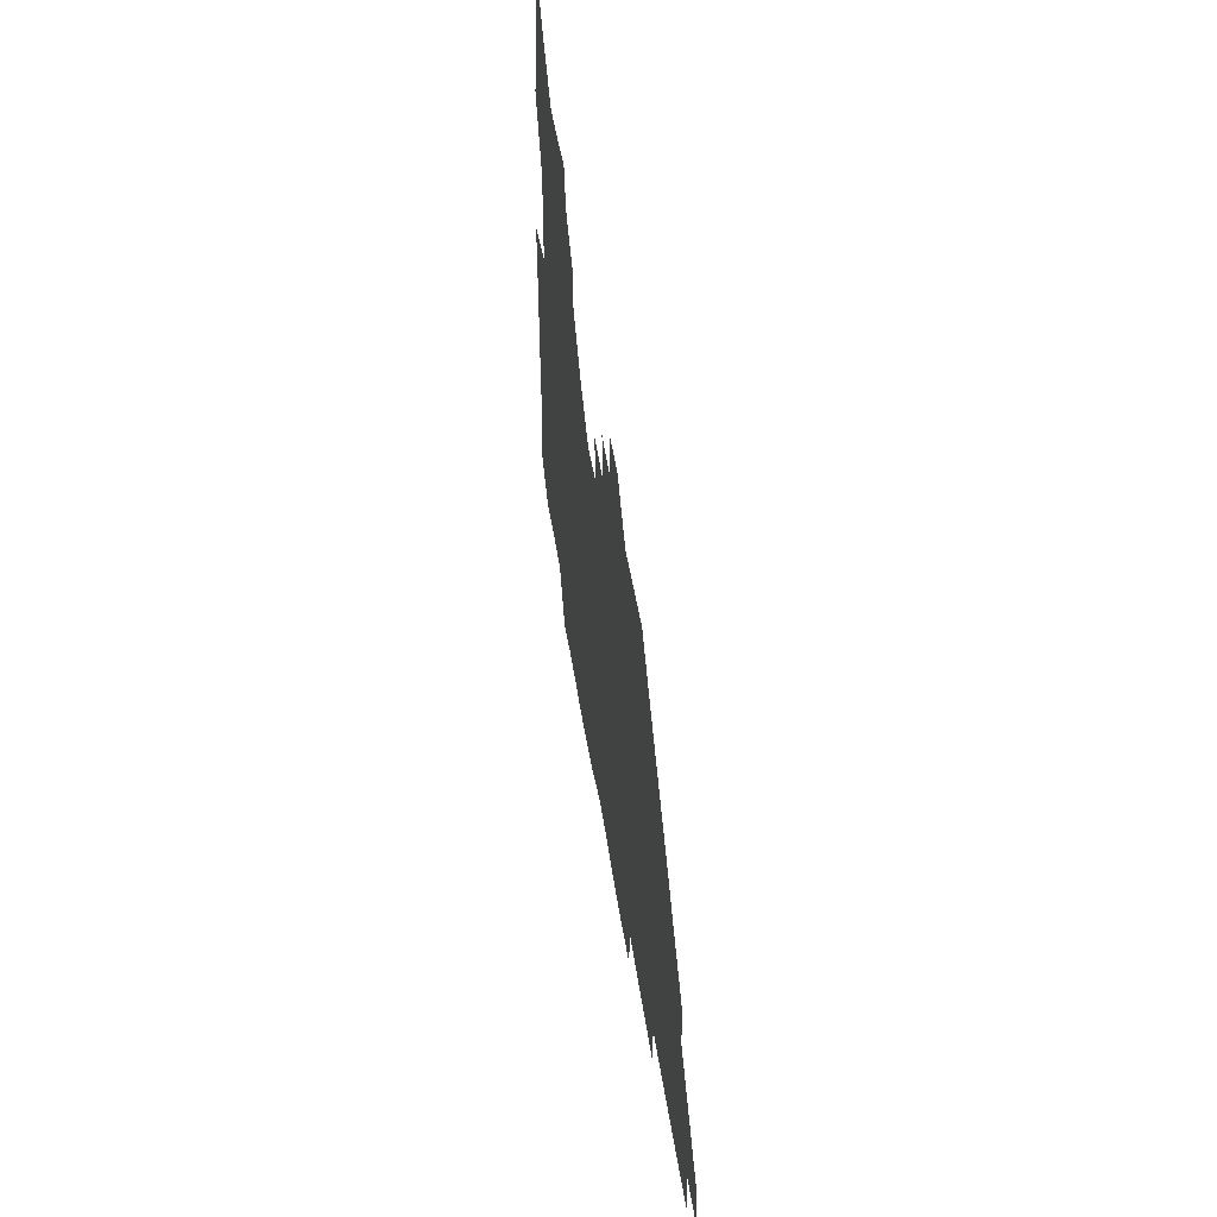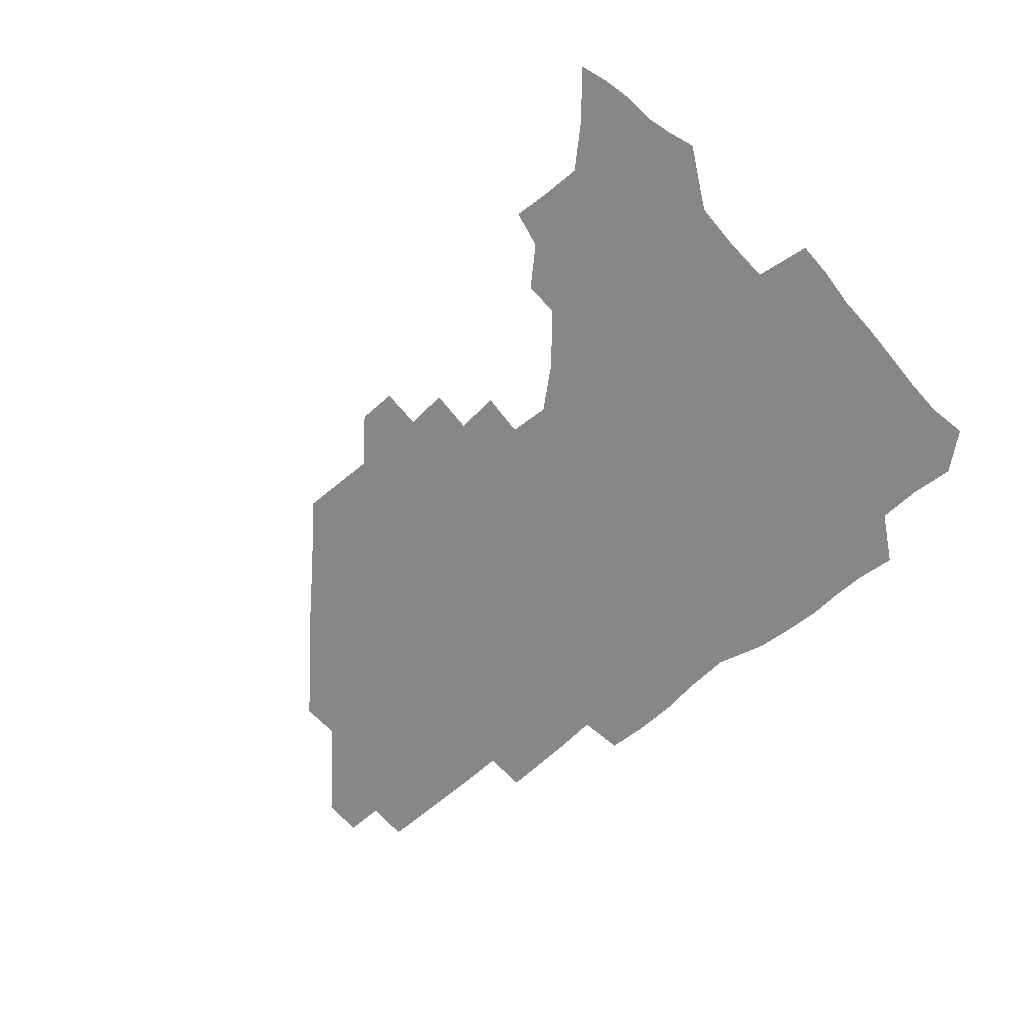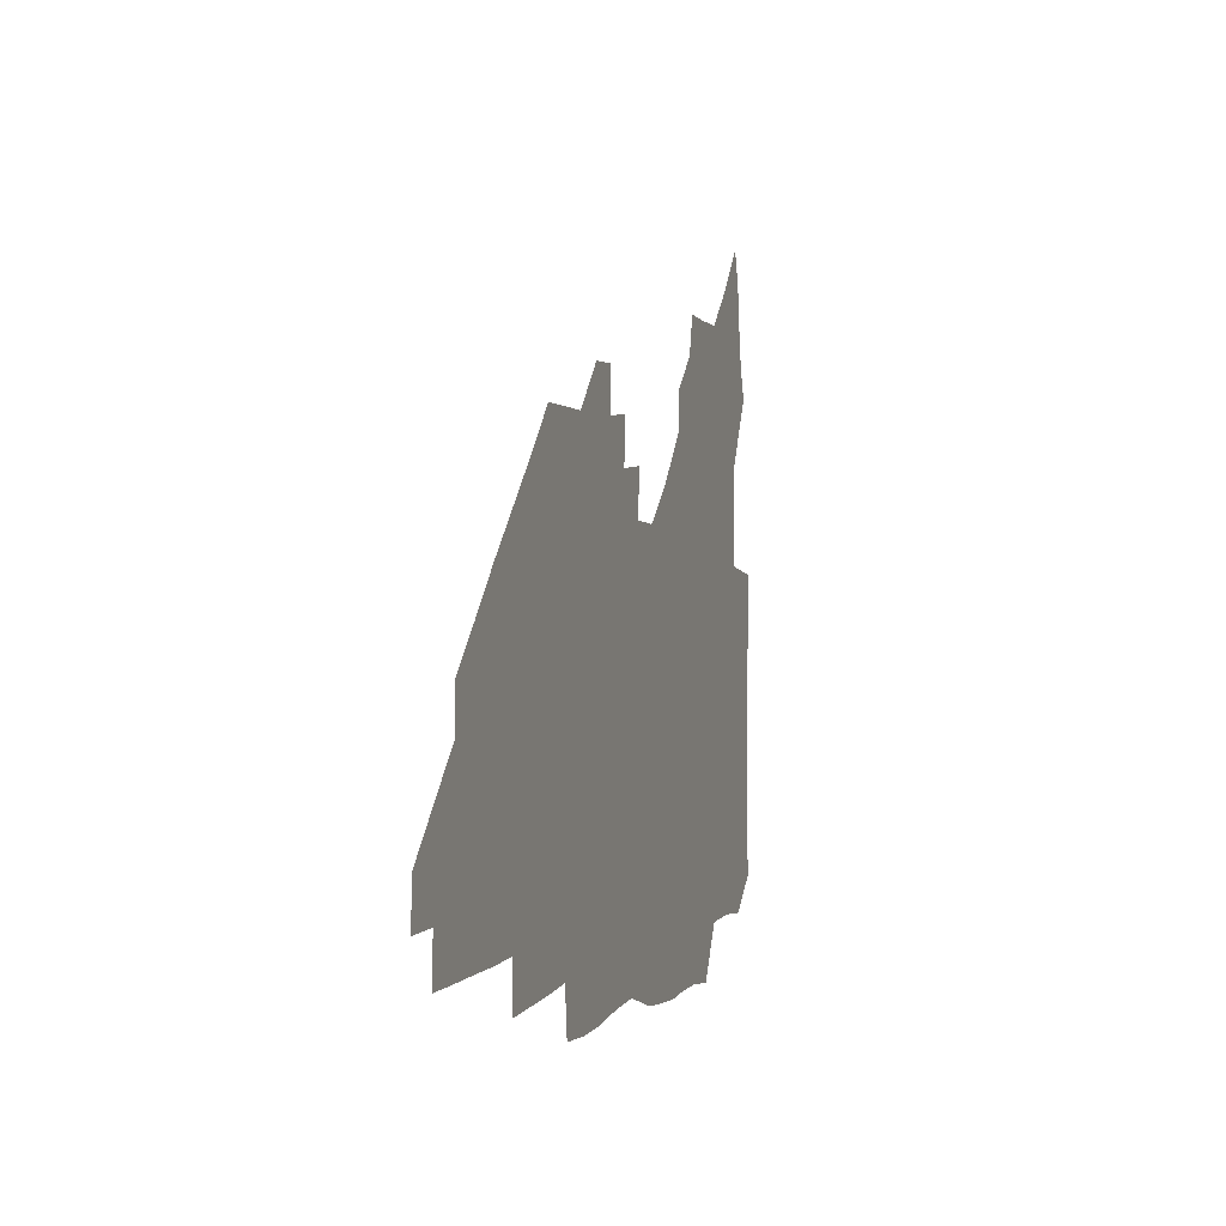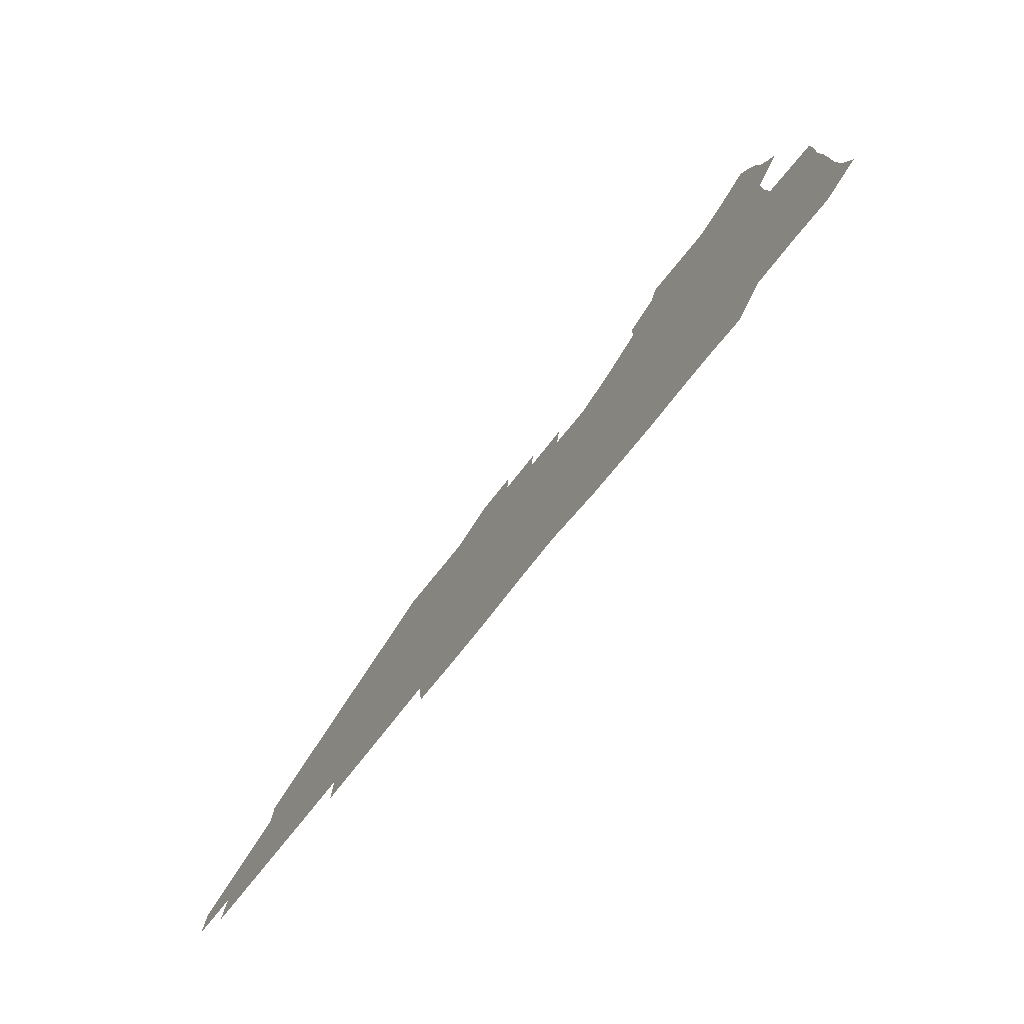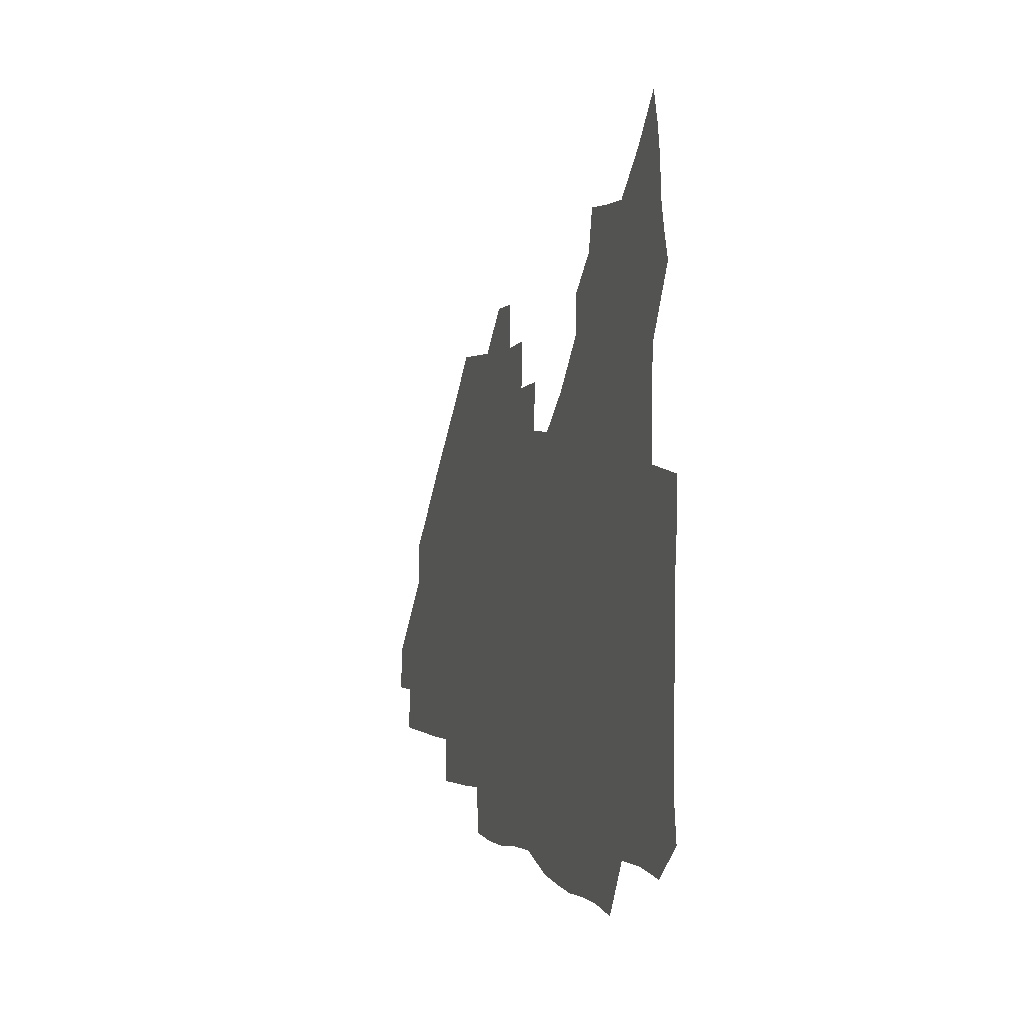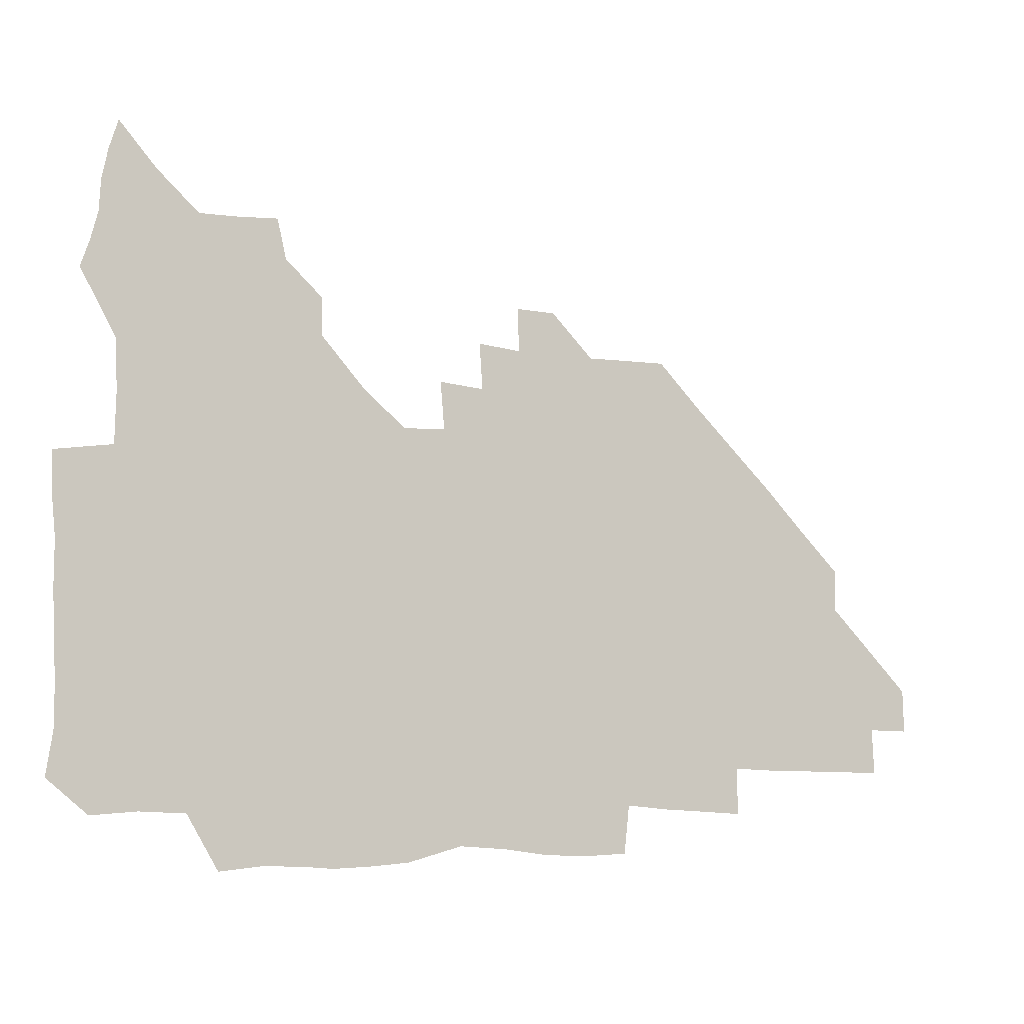
<metadata>
{"format":"obj","ext":"obj","renderer":"f3d","projection":"perspective","resolution":1024,"background":"white","views":[{"elev":47.7,"azim":81.5,"up":"+Y"},{"elev":-62.4,"azim":-138.6,"up":"+Z"},{"elev":0.6,"azim":107.0,"up":"+Y"},{"elev":-78.7,"azim":-129.0,"up":"+Y"},{"elev":0.3,"azim":-106.6,"up":"+Y"},{"elev":-7.4,"azim":-24.8,"up":"+Y"}]}
</metadata>
<code>
v 266 191 0
v 268.4 206.4 0
v 268.5 221.6 0
v 267.8 237.2 0
v 267.1 253.2 0
v 267.2 269.4 0
v 265.8 284.7 0
v 265.6 298.9 0
v 280.7 178.8 0
v 284.7 195 0
v 286.1 210.2 0
v 287.1 225.4 0
v 286.7 240.2 0
v 286.1 255.2 0
v 287.4 270.8 0
v 287.2 286 0
v 286.3 301.9 0
v 286.8 320.1 0
v 286.1 338.1 0
v 273.2 361.5 0
v 276.5 371.1 0
v 279.2 381.2 0
v 279.8 392.4 0
v 282 403.3 0
v 285.4 413.9 0
v 297.2 180.1 0
v 300.7 196.3 0
v 302.8 212.2 0
v 303.2 226.9 0
v 302.6 241.3 0
v 302.8 256.2 0
v 304.7 271.5 0
v 304.6 286.1 0
v 303.5 300.8 0
v 303.6 315.9 0
v 305.1 330.8 0
v 304.8 346.8 0
v 301.1 362.6 0
v 296.6 377.2 0
v 298.1 388 0
v 299 398.3 0
v 313.7 179.3 0
v 316.3 196.9 0
v 317.2 212.1 0
v 317.4 226.8 0
v 317.5 241.5 0
v 317.8 256.3 0
v 319.6 271.6 0
v 319.8 286.1 0
v 319.2 300.5 0
v 319.8 314.8 0
v 319.8 329.2 0
v 318.9 344.4 0
v 319 358.2 0
v 317.3 371.9 0
v 314.2 384.4 0
v 325 160.1 0
v 329.9 181.8 0
v 331.3 197.3 0
v 331.7 212.1 0
v 331.3 226.4 0
v 331.9 241.3 0
v 332.3 256 0
v 334.8 271.6 0
v 335.1 286 0
v 334.7 300.3 0
v 334.2 314.6 0
v 333.8 329 0
v 332.7 344 0
v 333.6 357.3 0
v 332.6 370.7 0
v 328.5 384.6 0
v 339.7 161.7 0
v 344.1 181.3 0
v 346.2 197.7 0
v 346.2 212 0
v 346.7 226.8 0
v 346.5 241.2 0
v 348 256.4 0
v 349.7 271.6 0
v 350.5 285.9 0
v 349.8 300 0
v 348.1 314.9 0
v 347.2 329.5 0
v 346.5 344.2 0
v 346.5 357.9 0
v 346 371.4 0
v 342.7 385.5 0
v 353.3 161.5 0
v 358.9 181.9 0
v 361 197.9 0
v 361.9 212.7 0
v 361.9 227.1 0
v 362.9 242.1 0
v 363.4 256.7 0
v 364.6 271.5 0
v 364.8 285.7 0
v 364.7 299.5 0
v 363.4 313.8 0
v 361.4 329 0
v 359.4 345.6 0
v 359.5 358.9 0
v 366 160.5 0
v 373.6 182.9 0
v 376.3 198.6 0
v 377.7 213.5 0
v 377.5 227.6 0
v 379.1 242.8 0
v 379.4 257.3 0
v 379.4 271.6 0
v 379.1 285.7 0
v 378.7 299.6 0
v 377.4 313.8 0
v 375.5 327.7 0
v 379.3 161.2 0
v 388.1 183.3 0
v 392.3 199.8 0
v 393 213.9 0
v 393.5 228.4 0
v 393.8 242.8 0
v 393.5 257.1 0
v 393.4 271.4 0
v 393.3 285.8 0
v 392.5 300.2 0
v 391.1 314.6 0
v 393.4 162.3 0
v 404.1 184.4 0
v 407.3 199.8 0
v 407.9 213.9 0
v 408.2 228.2 0
v 407.9 242.4 0
v 407.9 256.9 0
v 407.6 271.3 0
v 408.2 285.7 0
v 407.1 300.7 0
v 406.3 315.5 0
v 404.8 332.5 0
v 413.3 167.8 0
v 420.1 184.8 0
v 421.7 199 0
v 422.4 213.3 0
v 423 228 0
v 422.5 242.2 0
v 422.7 256.9 0
v 422.5 271.5 0
v 422.2 286.2 0
v 421.9 300.9 0
v 421.3 316.1 0
v 421.2 331.1 0
v 420.1 347.7 0
v 430.4 166.6 0
v 435.1 183.9 0
v 436.4 198.4 0
v 437 212.9 0
v 437.3 227.5 0
v 437.3 242.1 0
v 437.4 256.7 0
v 437.1 271.4 0
v 437 286.1 0
v 437.1 300.7 0
v 436.7 315.7 0
v 436.1 331.1 0
v 435.9 346.2 0
v 435.2 361.9 0
v 446.6 164.4 0
v 450.1 182.9 0
v 451.1 197.7 0
v 452.1 212.9 0
v 452 227.2 0
v 451.9 241.8 0
v 451.9 256.5 0
v 452 271.3 0
v 451.7 286.1 0
v 451.8 300.8 0
v 451.5 315.8 0
v 451.1 330.8 0
v 450.6 345.8 0
v 449.7 361.6 0
v 462.5 163.9 0
v 464.9 182 0
v 466.1 197.5 0
v 466.6 212.4 0
v 466.9 227 0
v 466.8 241.7 0
v 466.8 256.4 0
v 467.1 271.2 0
v 466.9 285.9 0
v 466.6 300.9 0
v 466.3 315.8 0
v 466 330.5 0
v 465.1 346 0
v 478 164.7 0
v 479.8 181.9 0
v 480.9 197.1 0
v 481.3 211.8 0
v 481.7 226.8 0
v 481.8 241.6 0
v 481.6 256.4 0
v 481.6 271.2 0
v 481.7 285.8 0
v 481.3 301.4 0
v 481.1 316 0
v 480.7 330.8 0
v 480 346.3 0
v 495 180.5 0
v 495.8 196.9 0
v 496.1 211.5 0
v 496.5 226.8 0
v 496.8 241.7 0
v 496.6 256.4 0
v 496.6 271.1 0
v 496.5 285.9 0
v 496 301.4 0
v 495.9 316.1 0
v 495.5 330.8 0
v 494.8 346.5 0
v 510.4 179.7 0
v 510.6 196.3 0
v 511.1 211.6 0
v 511.3 226.8 0
v 511.4 241.7 0
v 511.4 256.3 0
v 511.5 271.1 0
v 511.3 285.9 0
v 510.9 301.2 0
v 510.6 316 0
v 510.1 330.8 0
v 525.4 178.8 0
v 525.5 195.5 0
v 526 211.1 0
v 526.1 226.6 0
v 526.1 241.5 0
v 526.1 256.3 0
v 526.1 271.1 0
v 525.9 286 0
v 525.6 301 0
v 525.1 316.1 0
v 540.9 194.9 0
v 540.9 211.1 0
v 540.8 226.7 0
v 540.9 241.5 0
v 540.9 256.2 0
v 540.6 271.2 0
v 540.5 286 0
v 540.3 301.5 0
v 556.3 194.7 0
v 555.7 211.3 0
v 555.6 226.5 0
v 555.7 241.3 0
v 555.5 256.4 0
v 555.3 271.2 0
v 555 286.2 0
v 571.6 194.4 0
v 570.8 210.8 0
v 570.4 226.3 0
v 570.3 241.3 0
v 569.9 256.3 0
v 570 271.2 0
v 586.3 194.4 0
v 585.4 210.6 0
v 585.3 225.9 0
v 584.5 241.5 0
v 600.4 210.3 0
v 599.9 225.7 0
f 9 10 1
f 1 10 2
f 10 11 2
f 2 11 3
f 11 12 3
f 3 12 4
f 12 13 4
f 4 13 5
f 13 14 5
f 5 14 6
f 14 15 6
f 6 15 7
f 15 16 7
f 7 16 8
f 16 17 8
f 9 26 10
f 26 27 10
f 10 27 11
f 27 28 11
f 11 28 12
f 28 29 12
f 12 29 13
f 29 30 13
f 13 30 14
f 30 31 14
f 14 31 15
f 31 32 15
f 15 32 16
f 32 33 16
f 16 33 17
f 33 34 17
f 17 34 18
f 34 35 18
f 18 35 19
f 35 36 19
f 19 36 20
f 36 37 20
f 20 37 21
f 37 38 21
f 21 38 22
f 38 39 22
f 22 39 23
f 39 40 23
f 23 40 24
f 40 41 24
f 24 41 25
f 26 42 27
f 42 43 27
f 27 43 28
f 43 44 28
f 28 44 29
f 44 45 29
f 29 45 30
f 45 46 30
f 30 46 31
f 46 47 31
f 31 47 32
f 47 48 32
f 32 48 33
f 48 49 33
f 33 49 34
f 49 50 34
f 34 50 35
f 50 51 35
f 35 51 36
f 51 52 36
f 36 52 37
f 52 53 37
f 37 53 38
f 53 54 38
f 38 54 39
f 54 55 39
f 39 55 40
f 55 56 40
f 40 56 41
f 57 58 42
f 42 58 43
f 58 59 43
f 43 59 44
f 59 60 44
f 44 60 45
f 60 61 45
f 45 61 46
f 61 62 46
f 46 62 47
f 62 63 47
f 47 63 48
f 63 64 48
f 48 64 49
f 64 65 49
f 49 65 50
f 65 66 50
f 50 66 51
f 66 67 51
f 51 67 52
f 67 68 52
f 52 68 53
f 68 69 53
f 53 69 54
f 69 70 54
f 54 70 55
f 70 71 55
f 55 71 56
f 71 72 56
f 57 73 58
f 73 74 58
f 58 74 59
f 74 75 59
f 59 75 60
f 75 76 60
f 60 76 61
f 76 77 61
f 61 77 62
f 77 78 62
f 62 78 63
f 78 79 63
f 63 79 64
f 79 80 64
f 64 80 65
f 80 81 65
f 65 81 66
f 81 82 66
f 66 82 67
f 82 83 67
f 67 83 68
f 83 84 68
f 68 84 69
f 84 85 69
f 69 85 70
f 85 86 70
f 70 86 71
f 86 87 71
f 71 87 72
f 87 88 72
f 73 89 74
f 89 90 74
f 74 90 75
f 90 91 75
f 75 91 76
f 91 92 76
f 76 92 77
f 92 93 77
f 77 93 78
f 93 94 78
f 78 94 79
f 94 95 79
f 79 95 80
f 95 96 80
f 80 96 81
f 96 97 81
f 81 97 82
f 97 98 82
f 82 98 83
f 98 99 83
f 83 99 84
f 99 100 84
f 84 100 85
f 100 101 85
f 85 101 86
f 101 102 86
f 86 102 87
f 89 103 90
f 103 104 90
f 90 104 91
f 104 105 91
f 91 105 92
f 105 106 92
f 92 106 93
f 106 107 93
f 93 107 94
f 107 108 94
f 94 108 95
f 108 109 95
f 95 109 96
f 109 110 96
f 96 110 97
f 110 111 97
f 97 111 98
f 111 112 98
f 98 112 99
f 112 113 99
f 99 113 100
f 113 114 100
f 100 114 101
f 103 115 104
f 115 116 104
f 104 116 105
f 116 117 105
f 105 117 106
f 117 118 106
f 106 118 107
f 118 119 107
f 107 119 108
f 119 120 108
f 108 120 109
f 120 121 109
f 109 121 110
f 121 122 110
f 110 122 111
f 122 123 111
f 111 123 112
f 123 124 112
f 112 124 113
f 124 125 113
f 113 125 114
f 115 126 116
f 126 127 116
f 116 127 117
f 127 128 117
f 117 128 118
f 128 129 118
f 118 129 119
f 129 130 119
f 119 130 120
f 130 131 120
f 120 131 121
f 131 132 121
f 121 132 122
f 132 133 122
f 122 133 123
f 133 134 123
f 123 134 124
f 134 135 124
f 124 135 125
f 135 136 125
f 126 138 127
f 138 139 127
f 127 139 128
f 139 140 128
f 128 140 129
f 140 141 129
f 129 141 130
f 141 142 130
f 130 142 131
f 142 143 131
f 131 143 132
f 143 144 132
f 132 144 133
f 144 145 133
f 133 145 134
f 145 146 134
f 134 146 135
f 146 147 135
f 135 147 136
f 147 148 136
f 136 148 137
f 148 149 137
f 138 151 139
f 151 152 139
f 139 152 140
f 152 153 140
f 140 153 141
f 153 154 141
f 141 154 142
f 154 155 142
f 142 155 143
f 155 156 143
f 143 156 144
f 156 157 144
f 144 157 145
f 157 158 145
f 145 158 146
f 158 159 146
f 146 159 147
f 159 160 147
f 147 160 148
f 160 161 148
f 148 161 149
f 161 162 149
f 149 162 150
f 162 163 150
f 151 165 152
f 165 166 152
f 152 166 153
f 166 167 153
f 153 167 154
f 167 168 154
f 154 168 155
f 168 169 155
f 155 169 156
f 169 170 156
f 156 170 157
f 170 171 157
f 157 171 158
f 171 172 158
f 158 172 159
f 172 173 159
f 159 173 160
f 173 174 160
f 160 174 161
f 174 175 161
f 161 175 162
f 175 176 162
f 162 176 163
f 176 177 163
f 163 177 164
f 177 178 164
f 165 179 166
f 179 180 166
f 166 180 167
f 180 181 167
f 167 181 168
f 181 182 168
f 168 182 169
f 182 183 169
f 169 183 170
f 183 184 170
f 170 184 171
f 184 185 171
f 171 185 172
f 185 186 172
f 172 186 173
f 186 187 173
f 173 187 174
f 187 188 174
f 174 188 175
f 188 189 175
f 175 189 176
f 189 190 176
f 176 190 177
f 190 191 177
f 177 191 178
f 179 192 180
f 192 193 180
f 180 193 181
f 193 194 181
f 181 194 182
f 194 195 182
f 182 195 183
f 195 196 183
f 183 196 184
f 196 197 184
f 184 197 185
f 197 198 185
f 185 198 186
f 198 199 186
f 186 199 187
f 199 200 187
f 187 200 188
f 200 201 188
f 188 201 189
f 201 202 189
f 189 202 190
f 202 203 190
f 190 203 191
f 203 204 191
f 193 205 194
f 205 206 194
f 194 206 195
f 206 207 195
f 195 207 196
f 207 208 196
f 196 208 197
f 208 209 197
f 197 209 198
f 209 210 198
f 198 210 199
f 210 211 199
f 199 211 200
f 211 212 200
f 200 212 201
f 212 213 201
f 201 213 202
f 213 214 202
f 202 214 203
f 214 215 203
f 203 215 204
f 215 216 204
f 205 217 206
f 217 218 206
f 206 218 207
f 218 219 207
f 207 219 208
f 219 220 208
f 208 220 209
f 220 221 209
f 209 221 210
f 221 222 210
f 210 222 211
f 222 223 211
f 211 223 212
f 223 224 212
f 212 224 213
f 224 225 213
f 213 225 214
f 225 226 214
f 214 226 215
f 226 227 215
f 215 227 216
f 217 228 218
f 228 229 218
f 218 229 219
f 229 230 219
f 219 230 220
f 230 231 220
f 220 231 221
f 231 232 221
f 221 232 222
f 232 233 222
f 222 233 223
f 233 234 223
f 223 234 224
f 234 235 224
f 224 235 225
f 235 236 225
f 225 236 226
f 236 237 226
f 226 237 227
f 229 238 230
f 238 239 230
f 230 239 231
f 239 240 231
f 231 240 232
f 240 241 232
f 232 241 233
f 241 242 233
f 233 242 234
f 242 243 234
f 234 243 235
f 243 244 235
f 235 244 236
f 244 245 236
f 236 245 237
f 238 246 239
f 246 247 239
f 239 247 240
f 247 248 240
f 240 248 241
f 248 249 241
f 241 249 242
f 249 250 242
f 242 250 243
f 250 251 243
f 243 251 244
f 251 252 244
f 244 252 245
f 246 253 247
f 253 254 247
f 247 254 248
f 254 255 248
f 248 255 249
f 255 256 249
f 249 256 250
f 256 257 250
f 250 257 251
f 257 258 251
f 251 258 252
f 253 259 254
f 259 260 254
f 254 260 255
f 260 261 255
f 255 261 256
f 261 262 256
f 256 262 257
f 260 263 261
f 263 264 261
f 261 264 262

</code>
